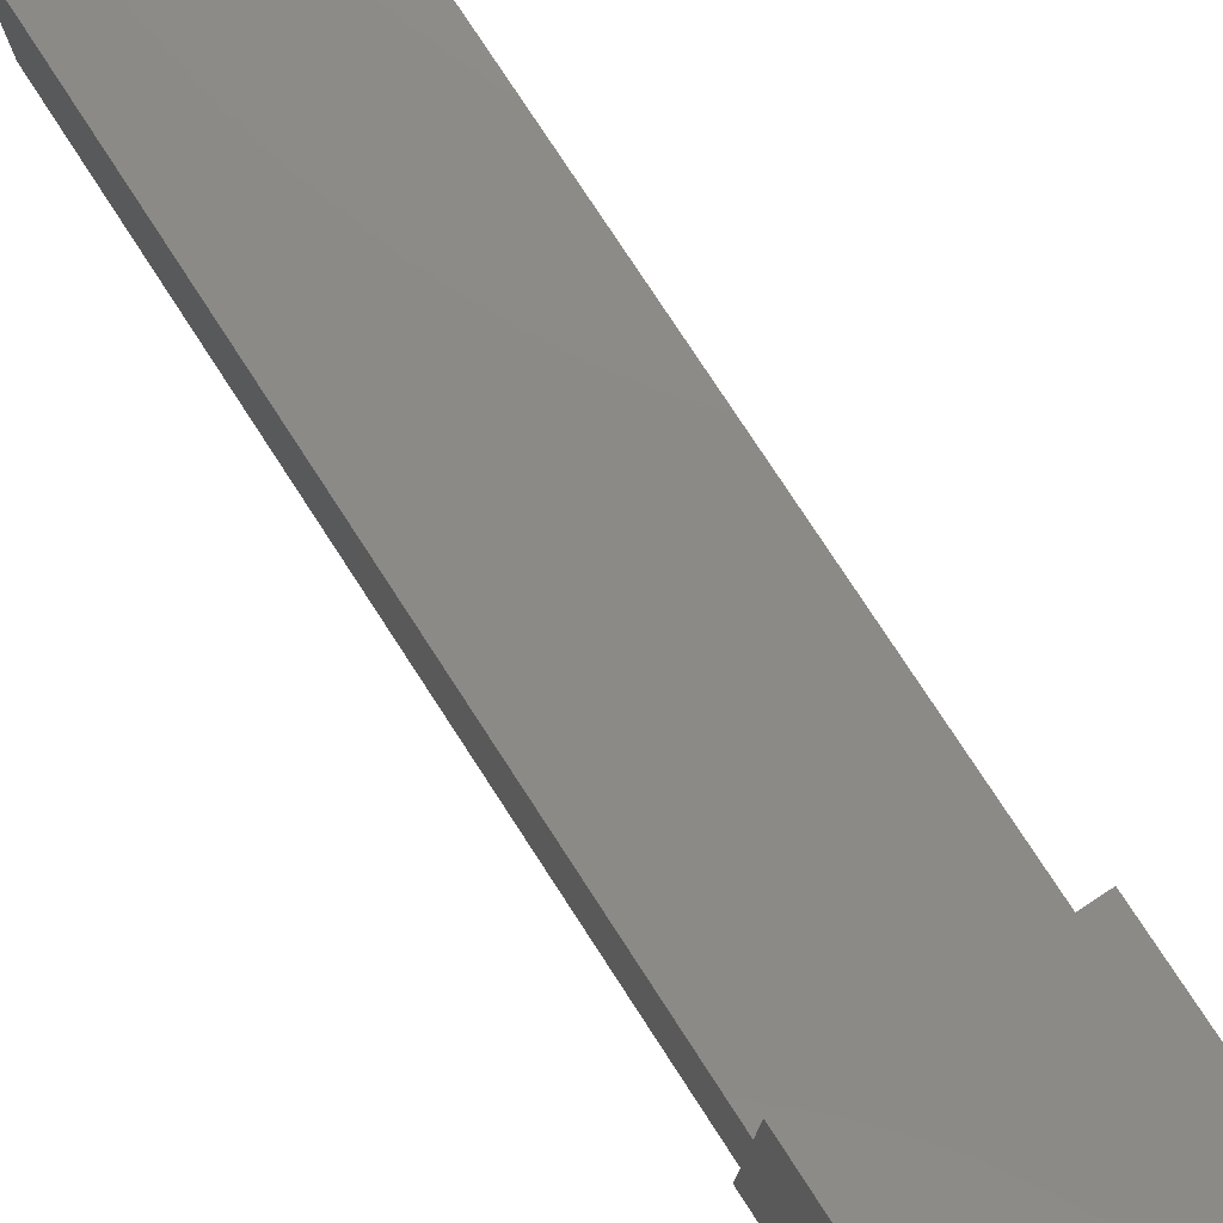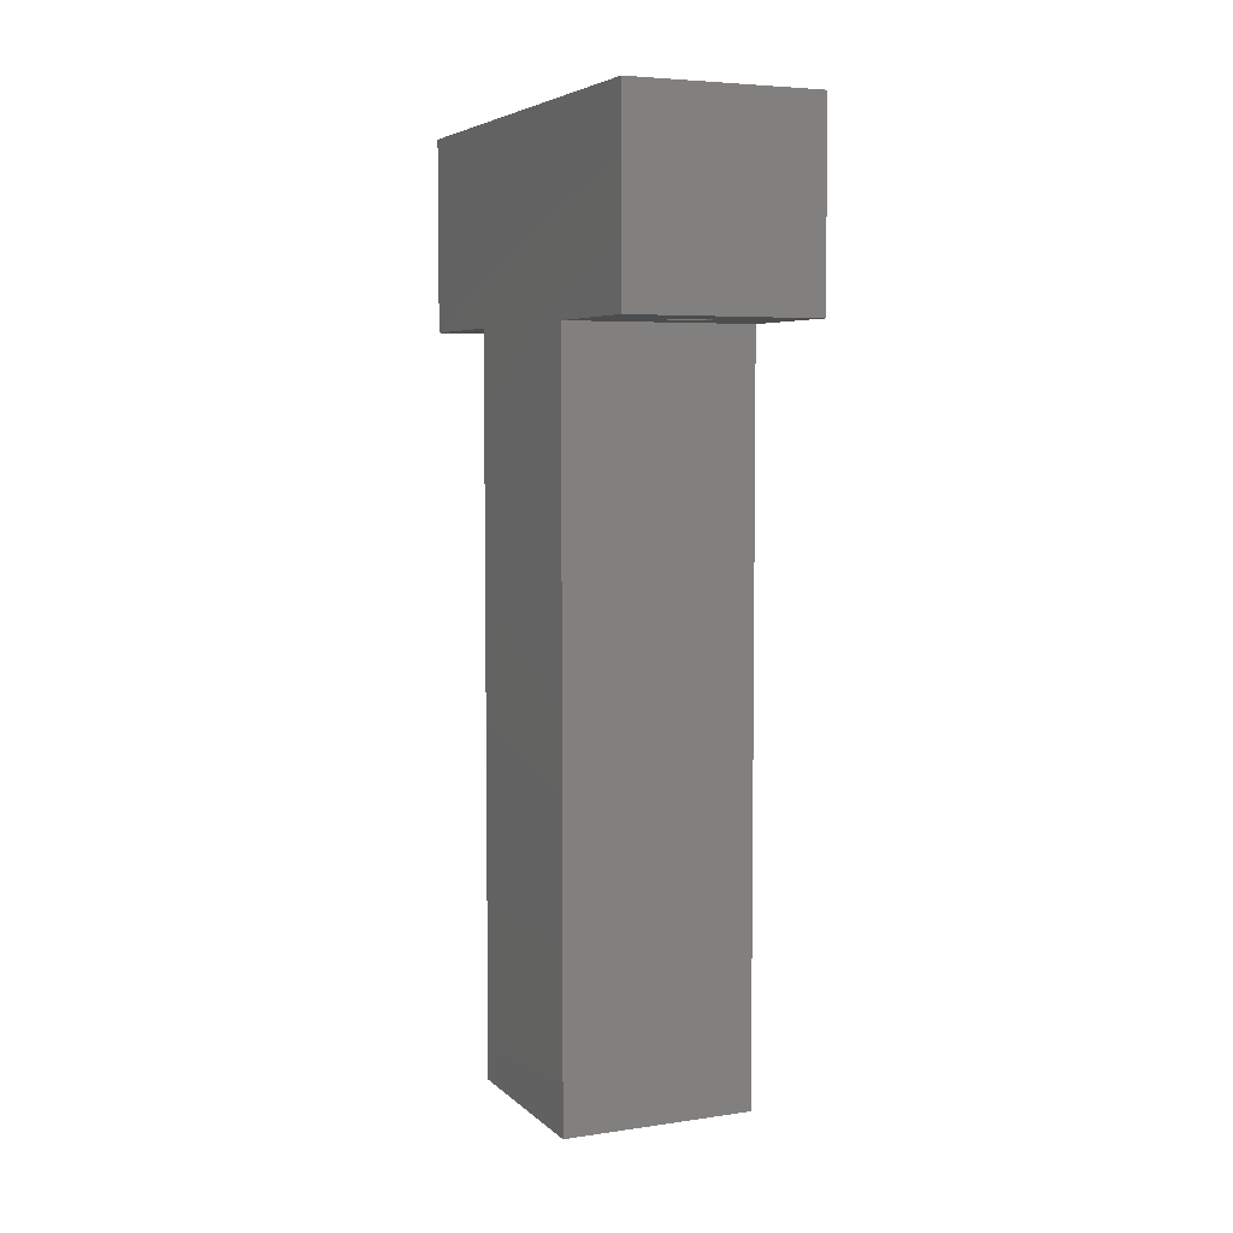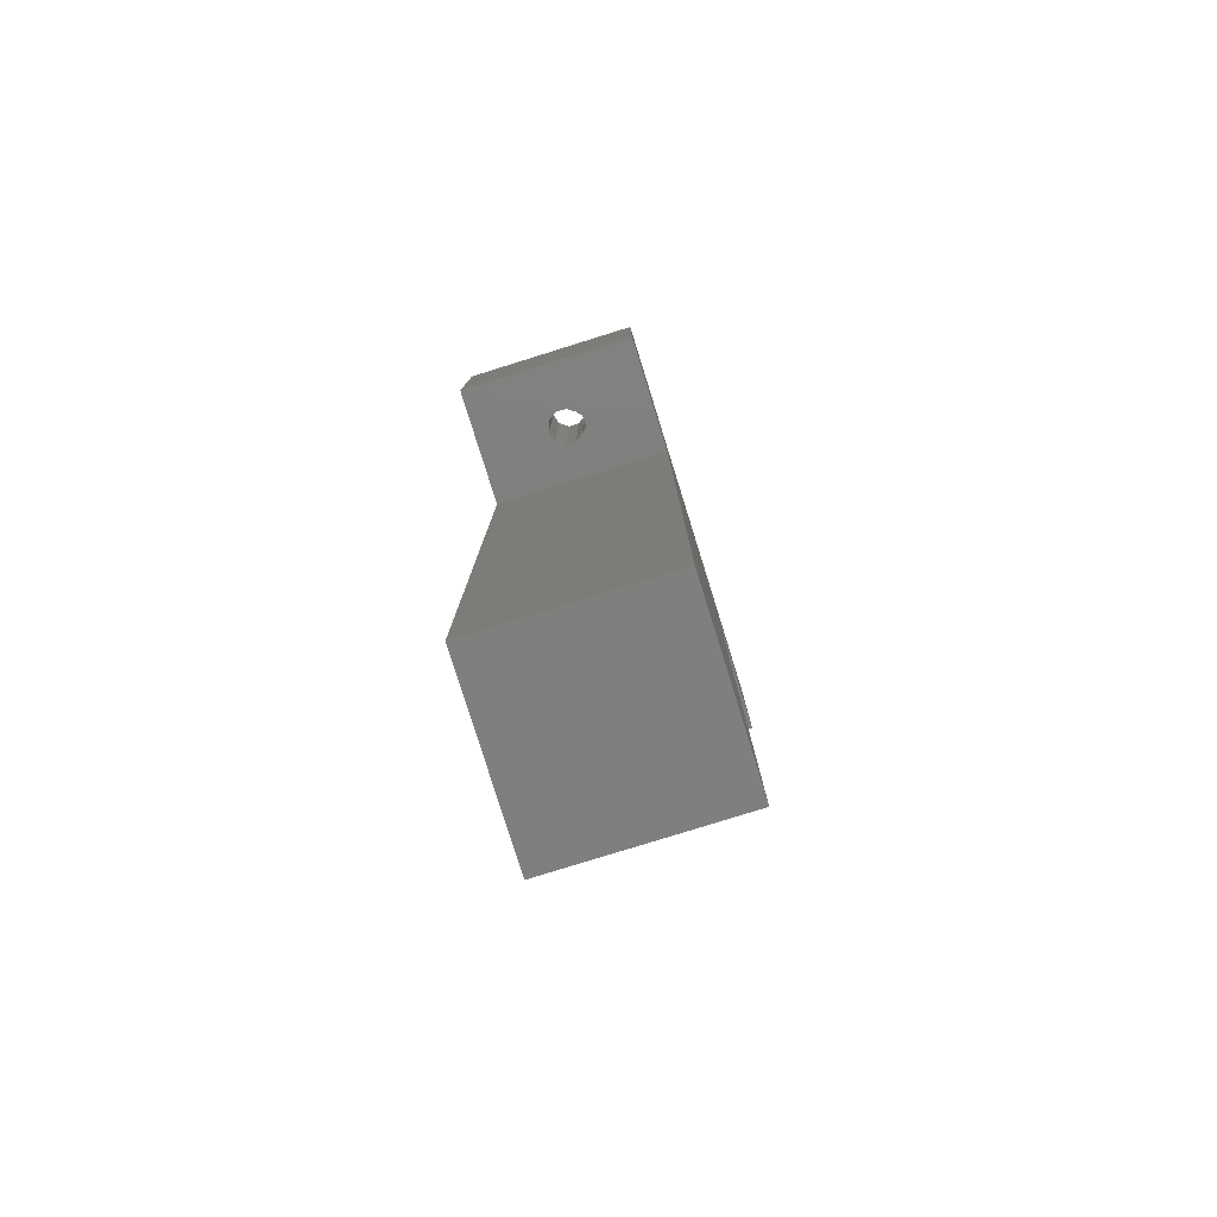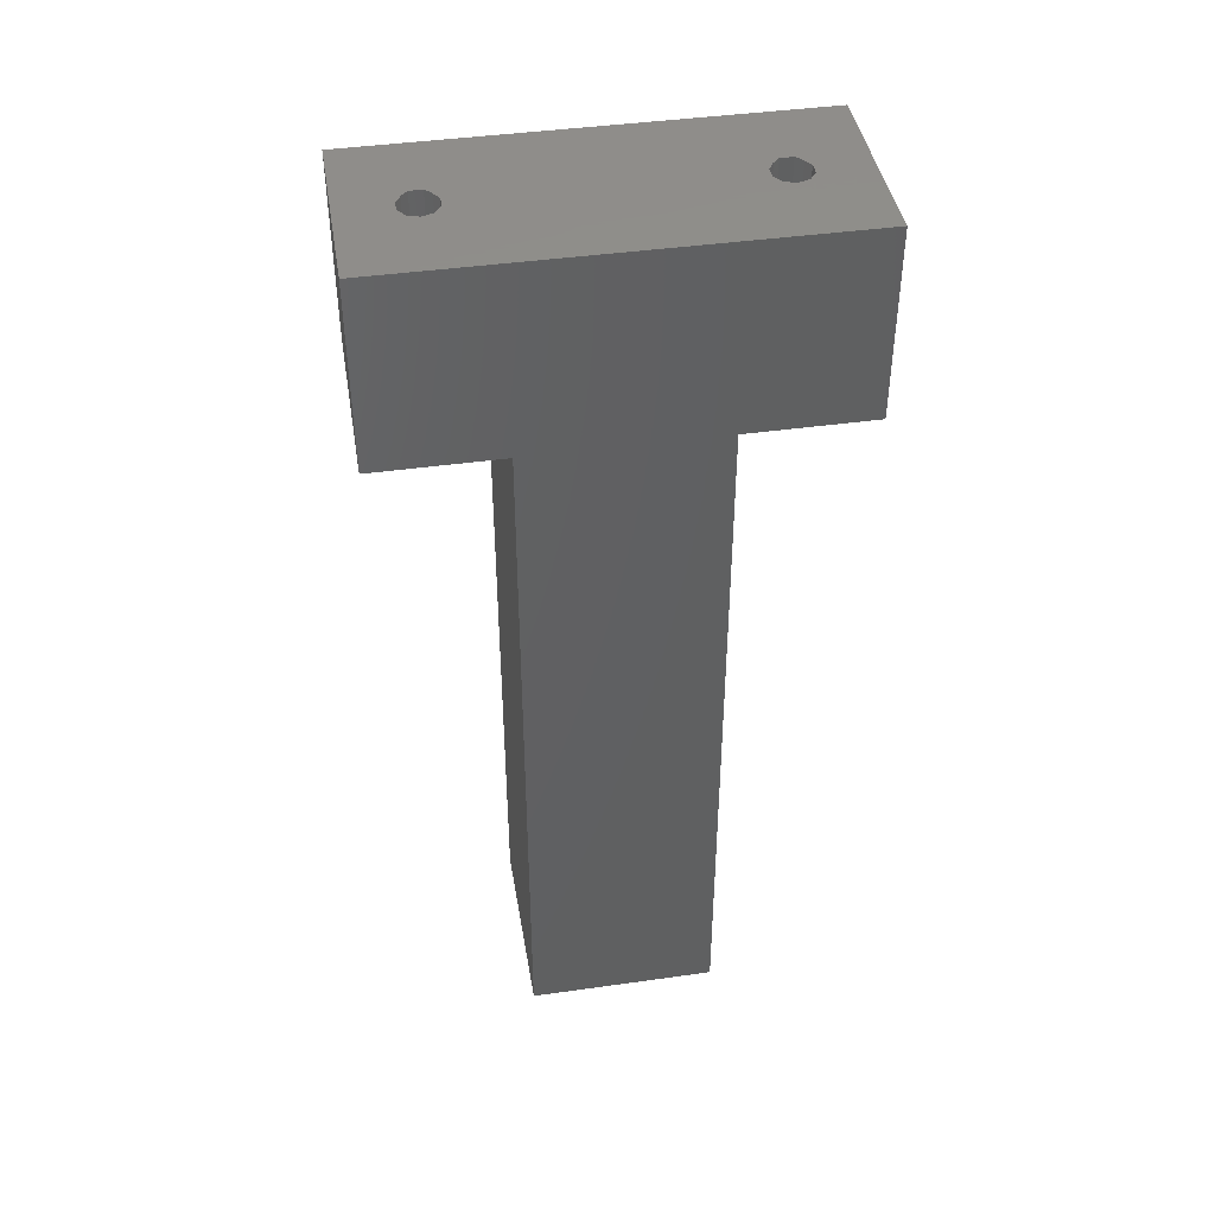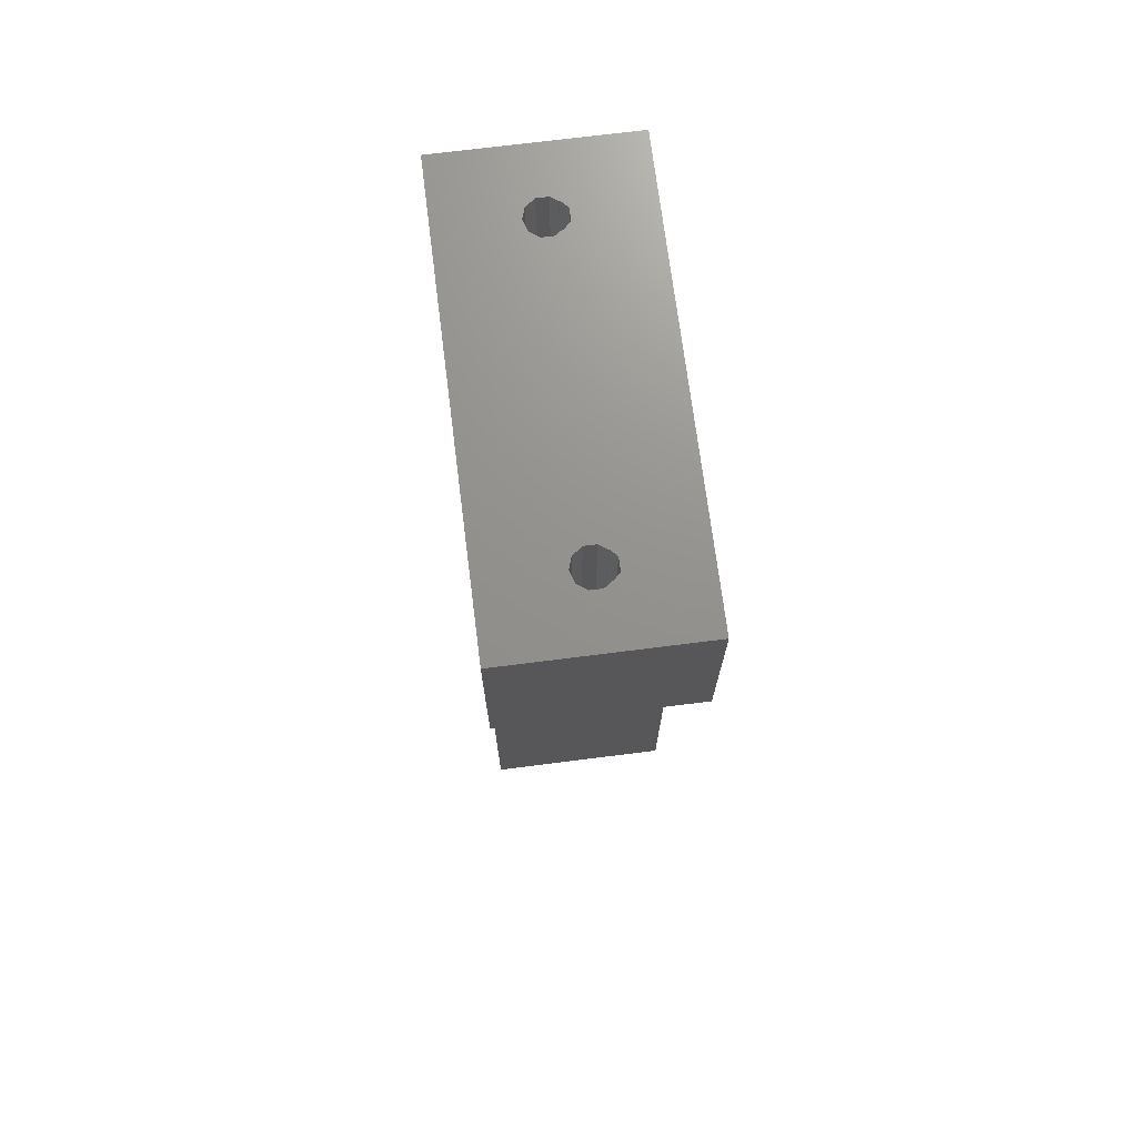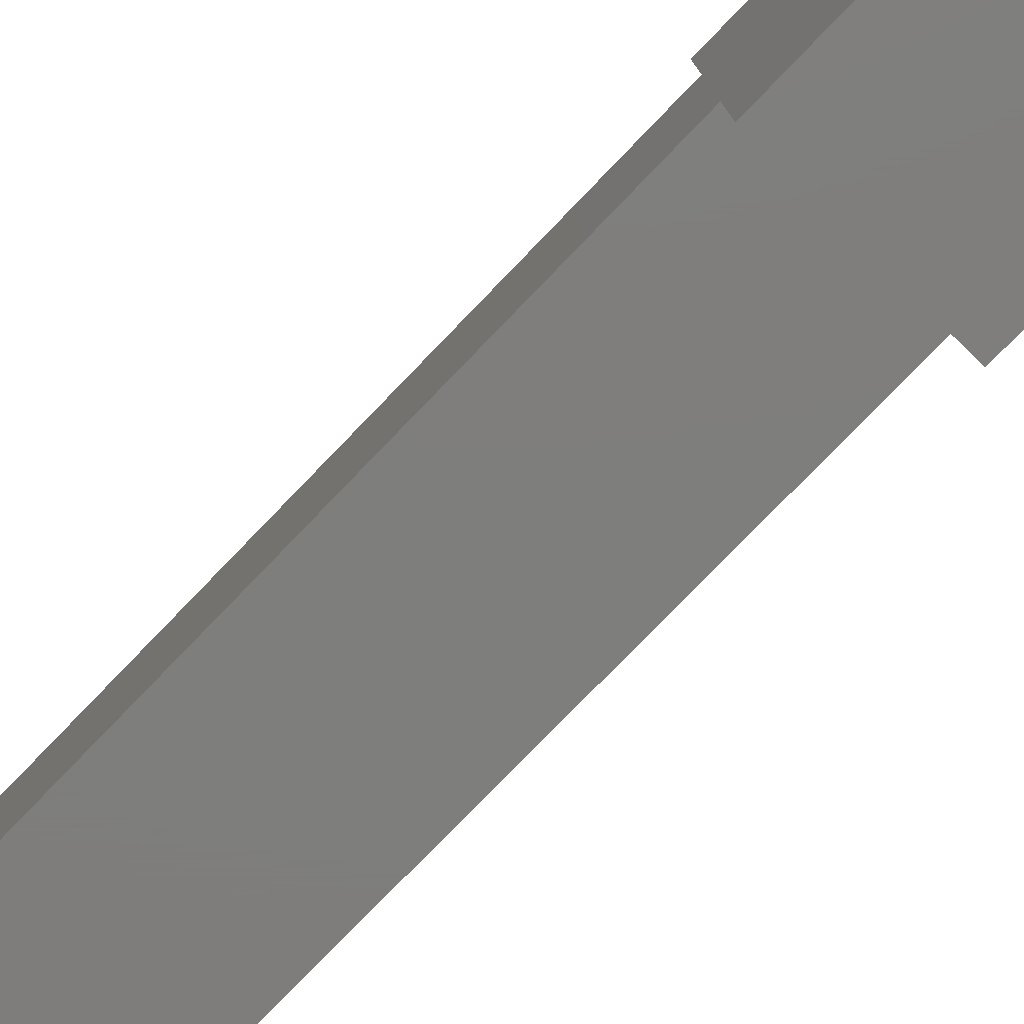
<metadata>
{"format":"stl","ext":"stl","renderer":"f3d","projection":"perspective","resolution":1024,"background":"white","views":[{"elev":77.9,"azim":-33.1,"up":"+Y"},{"elev":5.4,"azim":-24.1,"up":"+Z"},{"elev":-79.3,"azim":17.3,"up":"+Z"},{"elev":42.8,"azim":-99.5,"up":"+Z"},{"elev":71.7,"azim":-7.2,"up":"+Z"},{"elev":-77.8,"azim":-44.0,"up":"+Y"}]}
</metadata>
<code>
# stl→obj: 68 verts, 140 faces
v -7.5 -22.5 -47.5
v -7.5 -22.5 -32.5
v -7.5 -12.5 -47.5
v -7.5 12.5 -32.5
v -7.5 2.5 -47.5
v -7.5 12.5 -47.5
v -7.5 2.5 -105
v -7.5 -12.5 -105
v 7.5 -22.5 -47.5
v 7.5 -22.5 -32.5
v 0.4635 -18.43 -47.5
v -0.4635 -18.43 -47.5
v 0.4635 -15.57 -47.5
v 7.5 -12.5 -47.5
v -1.5 -17 -47.5
v -1.214 -17.88 -47.5
v 1.021 -18.02 -47.5
v 1.061 -18.06 -47.5
v 1.061 -15.94 -47.5
v 1.021 -15.98 -47.5
v 1.621 -17.5 -47.5
v 1.621 -16.5 -47.5
v -1.214 -16.12 -47.5
v -0.4635 -15.57 -47.5
v 7.5 -12.5 -105
v 7.5 2.5 -105
v 7.5 2.5 -47.5
v 0.4635 8.427 -47.5
v 7.5 12.5 -47.5
v -1.5 7 -47.5
v -1.214 6.118 -47.5
v 1.021 5.979 -47.5
v 1.061 5.939 -47.5
v 0.4635 5.573 -47.5
v -0.4635 5.573 -47.5
v 1.621 6.499 -47.5
v 1.061 8.061 -47.5
v 1.021 8.021 -47.5
v -1.214 7.882 -47.5
v -0.4635 8.427 -47.5
v 1.621 7.501 -47.5
v 7.5 12.5 -32.5
v -0.4635 -18.43 -32.5
v -1.214 6.118 -32.5
v -0.4635 8.427 -32.5
v 0.4635 8.427 -32.5
v -1.5 -17 -32.5
v -1.214 -17.88 -32.5
v 1.021 -18.02 -32.5
v 0.4635 -18.43 -32.5
v 1.061 -18.06 -32.5
v -1.214 -16.12 -32.5
v -0.4635 -15.57 -32.5
v 1.621 -17.5 -32.5
v 0.4635 -15.57 -32.5
v 1.021 -15.98 -32.5
v 1.061 -15.94 -32.5
v 1.621 -16.5 -32.5
v 1.021 8.021 -32.5
v 1.061 8.061 -32.5
v -0.4635 5.573 -32.5
v -1.5 7 -32.5
v -1.214 7.882 -32.5
v 1.621 7.501 -32.5
v 1.021 5.979 -32.5
v 0.4635 5.573 -32.5
v 1.061 5.939 -32.5
v 1.621 6.499 -32.5
f 1 2 3
f 3 2 4
f 5 4 6
f 3 4 5
f 5 7 3
f 3 7 8
f 2 1 9
f 10 2 9
f 11 9 12
f 13 3 14
f 1 3 15
f 1 15 16
f 17 18 11
f 1 16 12
f 1 12 9
f 18 9 11
f 13 19 20
f 21 22 14
f 22 19 14
f 23 3 24
f 24 3 13
f 19 13 14
f 15 3 23
f 21 14 9
f 21 9 18
f 3 8 25
f 14 3 25
f 8 7 25
f 25 7 26
f 7 5 26
f 26 5 27
f 28 6 29
f 5 6 30
f 5 30 31
f 32 33 34
f 5 31 35
f 5 35 27
f 33 27 34
f 34 27 35
f 36 27 33
f 28 37 38
f 27 36 29
f 39 6 40
f 36 41 29
f 41 37 29
f 40 6 28
f 37 28 29
f 30 6 39
f 6 4 29
f 29 4 42
f 43 2 10
f 44 4 10
f 45 46 42
f 47 2 48
f 4 2 47
f 49 50 51
f 4 52 53
f 54 51 10
f 4 53 55
f 4 55 56
f 4 56 57
f 4 58 10
f 4 57 58
f 50 43 10
f 46 59 60
f 51 50 10
f 48 2 43
f 61 44 10
f 62 4 44
f 63 4 62
f 45 4 63
f 46 60 42
f 42 4 45
f 60 64 42
f 65 66 67
f 42 64 10
f 64 68 10
f 68 67 10
f 67 66 10
f 66 61 10
f 47 52 4
f 58 54 10
f 10 9 14
f 27 10 14
f 25 26 14
f 26 27 14
f 27 29 10
f 29 42 10
f 23 52 47
f 15 23 47
f 47 48 16
f 15 47 16
f 24 53 52
f 23 24 52
f 13 55 53
f 24 13 53
f 20 56 55
f 13 20 55
f 19 57 56
f 20 19 56
f 58 57 22
f 22 57 19
f 58 22 54
f 54 22 21
f 54 21 51
f 51 21 18
f 49 51 18
f 17 49 18
f 49 17 50
f 50 17 11
f 50 11 43
f 43 11 12
f 43 12 48
f 48 12 16
f 62 44 31
f 30 62 31
f 39 63 62
f 30 39 62
f 40 45 63
f 39 40 63
f 28 46 45
f 40 28 45
f 38 59 46
f 28 38 46
f 37 60 59
f 38 37 59
f 64 60 41
f 41 60 37
f 64 41 68
f 68 41 36
f 68 36 67
f 67 36 33
f 65 67 33
f 32 65 33
f 65 32 66
f 66 32 34
f 66 34 61
f 61 34 35
f 61 35 44
f 44 35 31

</code>
